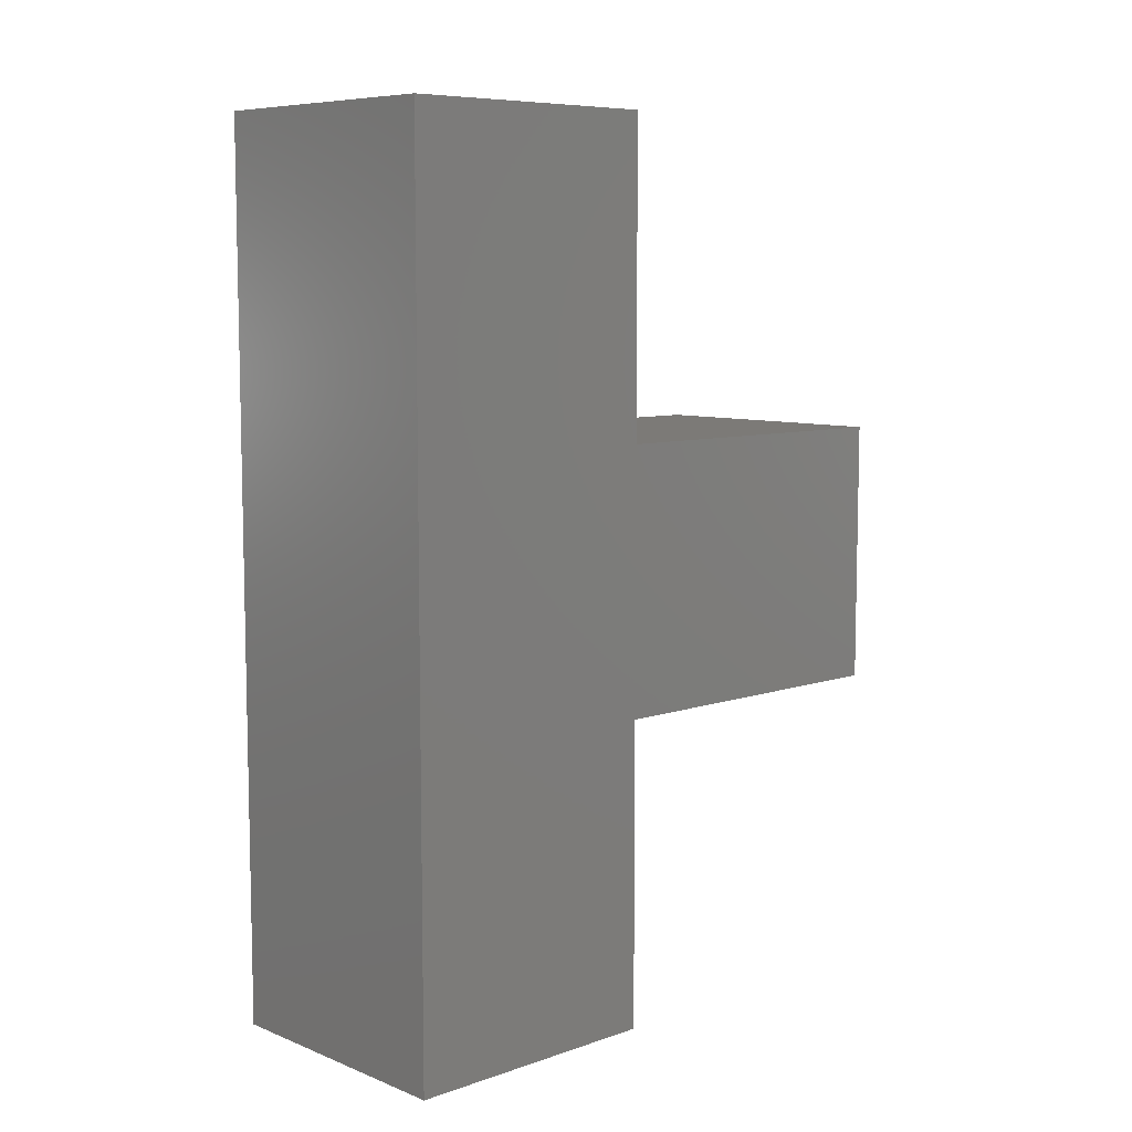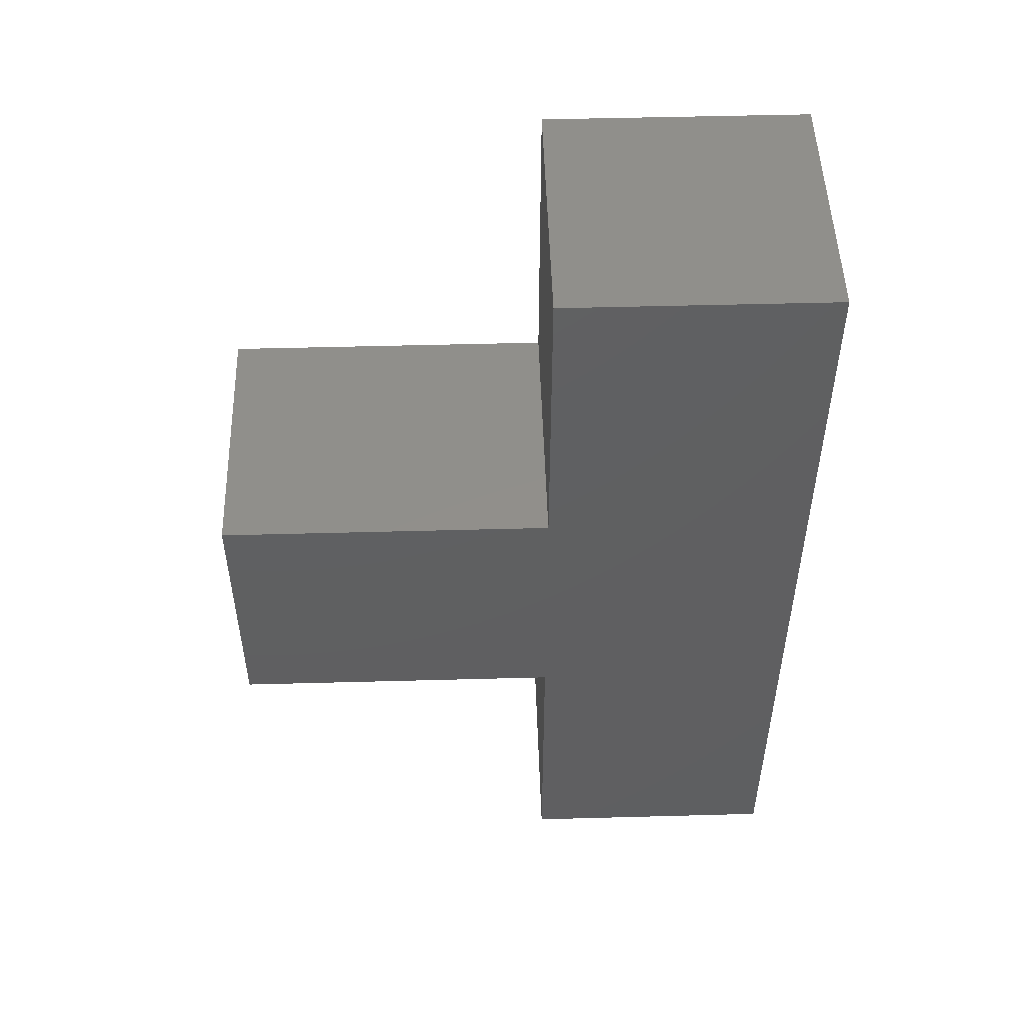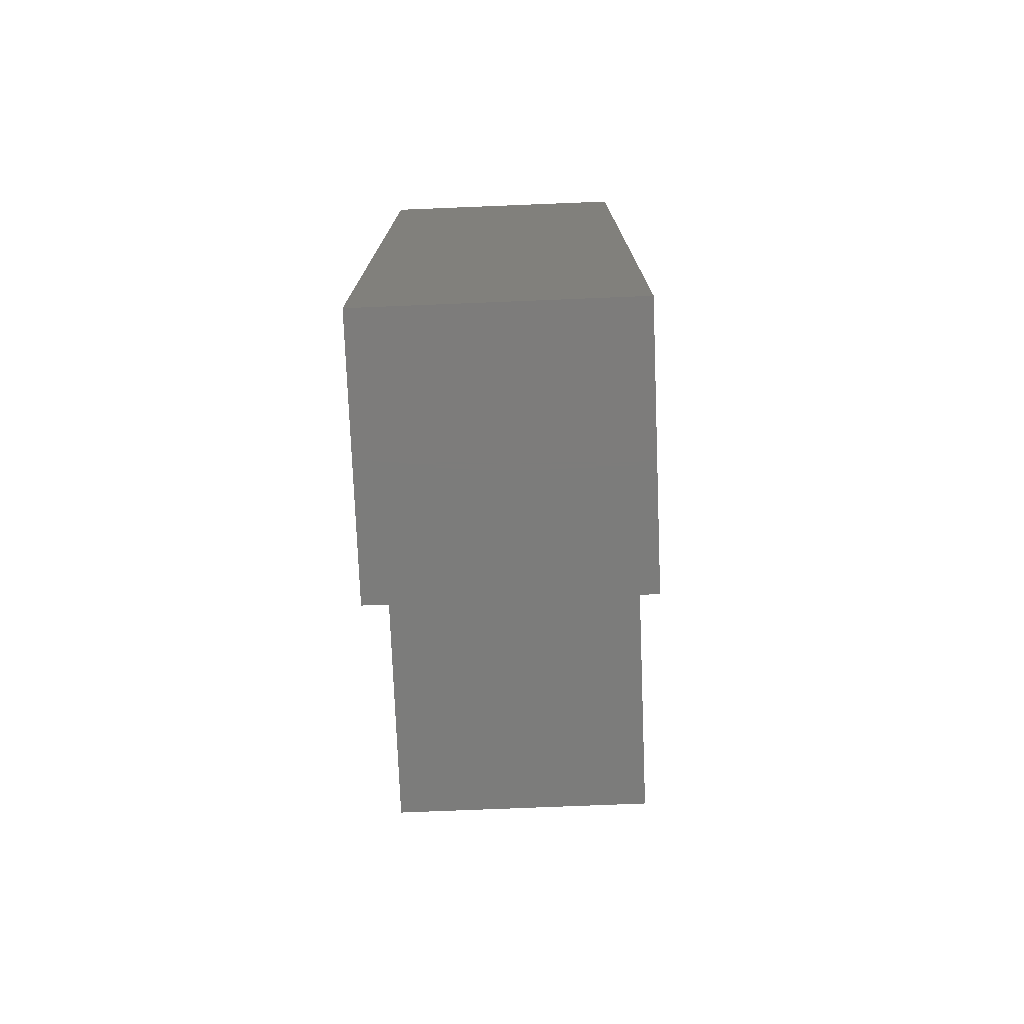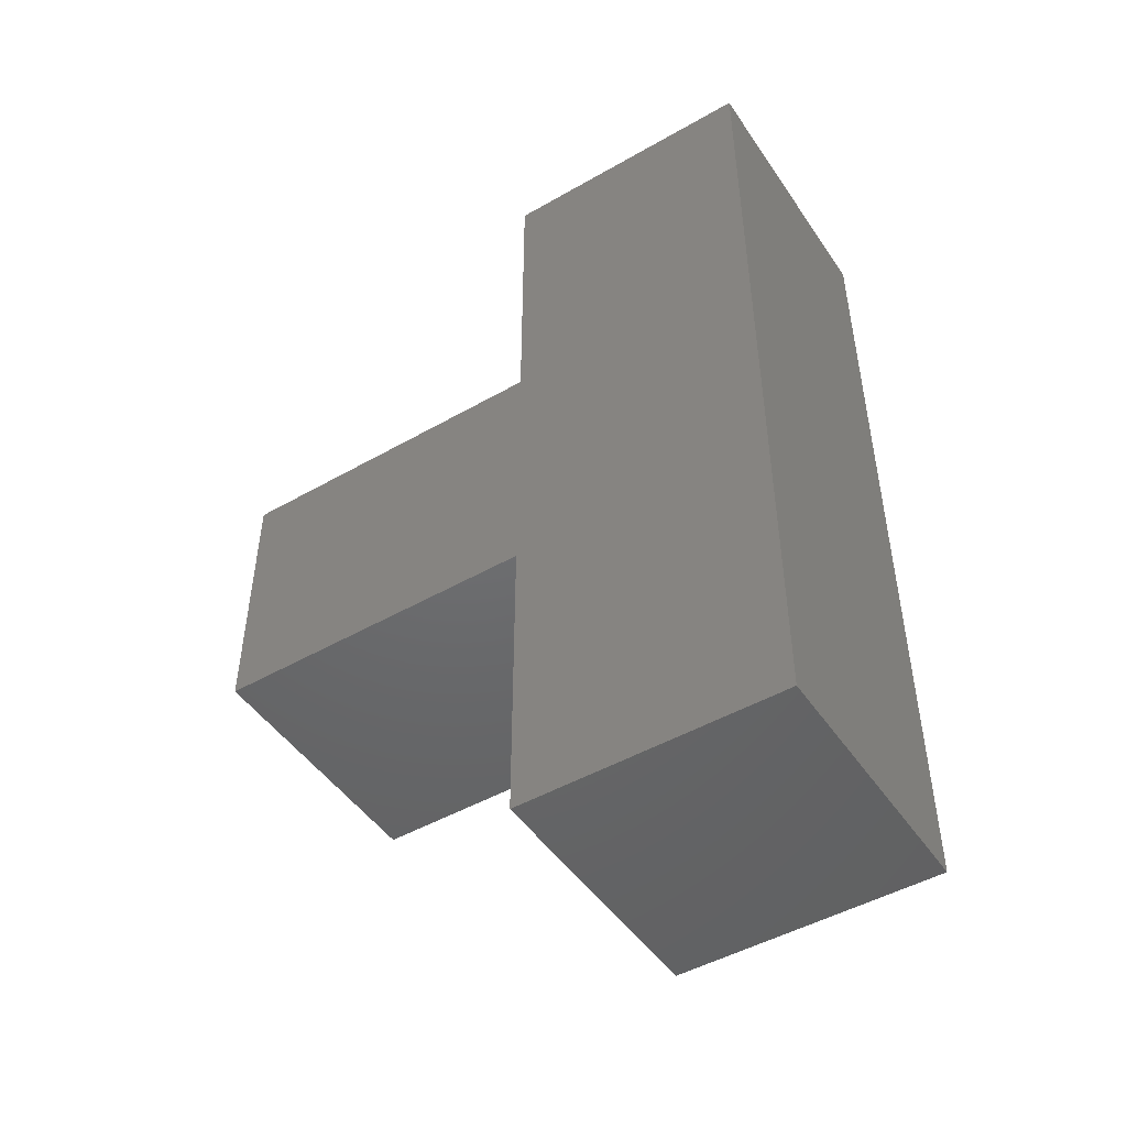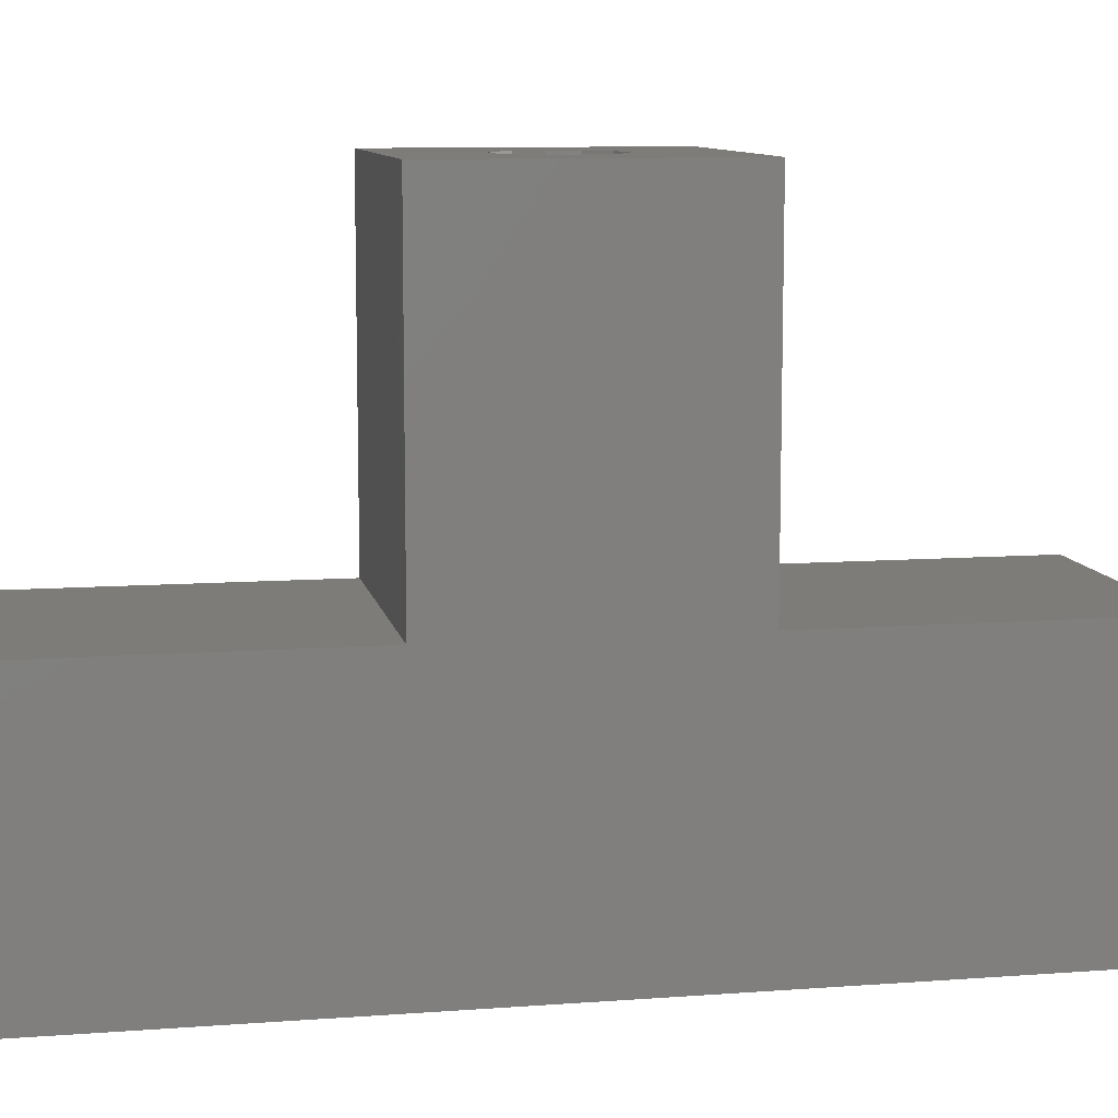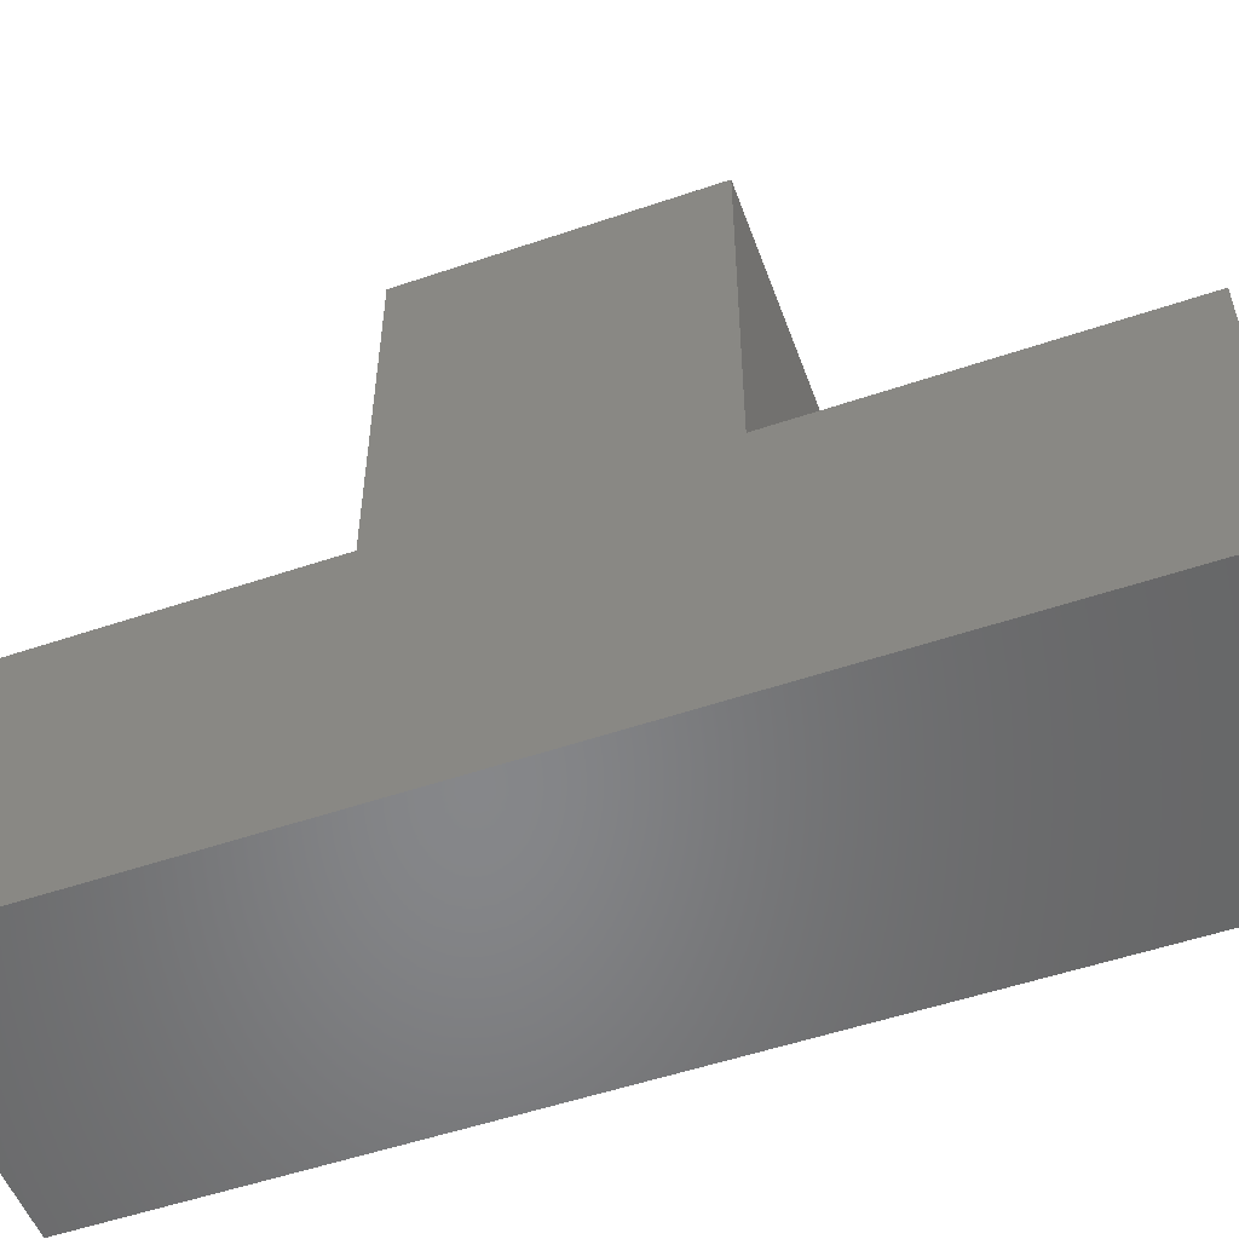
<metadata>
{"format":"stl","ext":"stl","renderer":"f3d","projection":"perspective","resolution":1024,"background":"white","views":[{"elev":7.9,"azim":-133.1,"up":"+Y"},{"elev":50.2,"azim":88.3,"up":"+Y"},{"elev":-75.6,"azim":-177.7,"up":"+Y"},{"elev":-47.9,"azim":122.7,"up":"+Y"},{"elev":9.8,"azim":-100.9,"up":"+Z"},{"elev":-53.7,"azim":-70.1,"up":"+Z"}]}
</metadata>
<code>
# stl→obj: 40 verts, 76 faces
v -81 -20 26.75
v -69 20 26.75
v -69 -20 26.75
v -81 20 26.75
v -81 6 38.75
v -81 20 38.75
v -81 -6 38.75
v -81 6 53.75
v -81 -20 38.75
v -81 -6 53.75
v -69 -20 38.75
v -69 -6 38.75
v -69 6 38.75
v -69 20 38.75
v -69 6 53.75
v -69 -6 53.75
v -72.6 0 53.75
v -72.92 1.2 53.75
v -73.8 2.078 53.75
v -75 2.4 53.75
v -77.08 1.2 53.75
v -77.4 0 53.75
v -76.2 2.078 53.75
v -72.92 -1.2 53.75
v -73.8 -2.078 53.75
v -75 -2.4 53.75
v -76.2 -2.078 53.75
v -77.08 -1.2 53.75
v -77.08 1.2 28.75
v -77.4 0 28.75
v -76.2 2.078 28.75
v -72.6 0 28.75
v -72.92 1.2 28.75
v -75 2.4 28.75
v -73.8 2.078 28.75
v -76.2 -2.078 28.75
v -77.08 -1.2 28.75
v -75 -2.4 28.75
v -72.92 -1.2 28.75
v -73.8 -2.078 28.75
f 1 2 3
f 2 1 4
f 4 5 6
f 5 7 8
f 4 7 5
f 1 7 4
f 7 1 9
f 8 7 10
f 7 11 12
f 11 7 9
f 6 13 14
f 13 6 5
f 15 16 13
f 13 2 14
f 12 13 16
f 12 2 13
f 3 12 11
f 12 3 2
f 1 11 9
f 11 1 3
f 2 6 14
f 6 2 4
f 15 17 16
f 15 18 17
f 15 19 18
f 15 20 19
f 8 20 15
f 21 8 22
f 23 8 21
f 20 8 23
f 24 16 17
f 25 16 24
f 26 16 25
f 10 26 27
f 10 22 8
f 26 10 16
f 28 10 27
f 22 10 28
f 13 8 15
f 8 13 5
f 7 16 10
f 16 7 12
f 22 29 21
f 29 22 30
f 29 23 21
f 23 29 31
f 32 18 33
f 18 32 17
f 34 19 20
f 19 34 35
f 36 28 27
f 28 36 37
f 35 18 19
f 18 35 33
f 28 30 22
f 30 28 37
f 31 20 23
f 20 31 34
f 38 27 26
f 27 38 36
f 33 39 32
f 35 39 33
f 35 40 39
f 34 40 35
f 34 38 40
f 31 38 34
f 31 36 38
f 29 36 31
f 29 37 36
f 37 29 30
f 40 26 25
f 26 40 38
f 39 25 24
f 25 39 40
f 39 17 32
f 17 39 24

</code>
